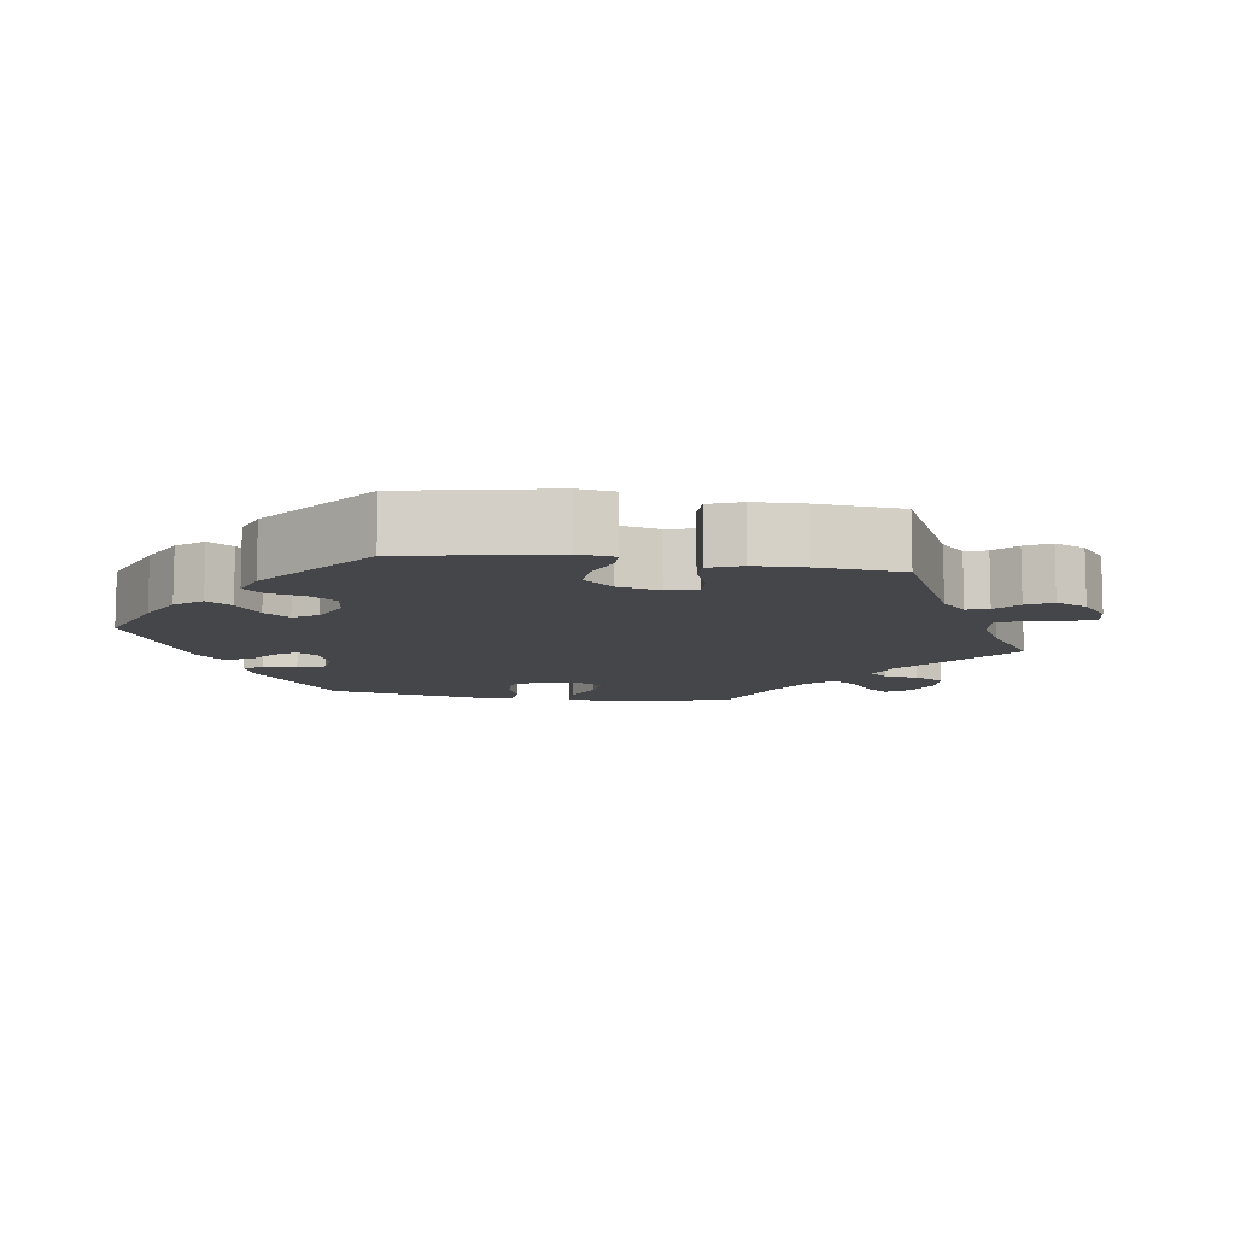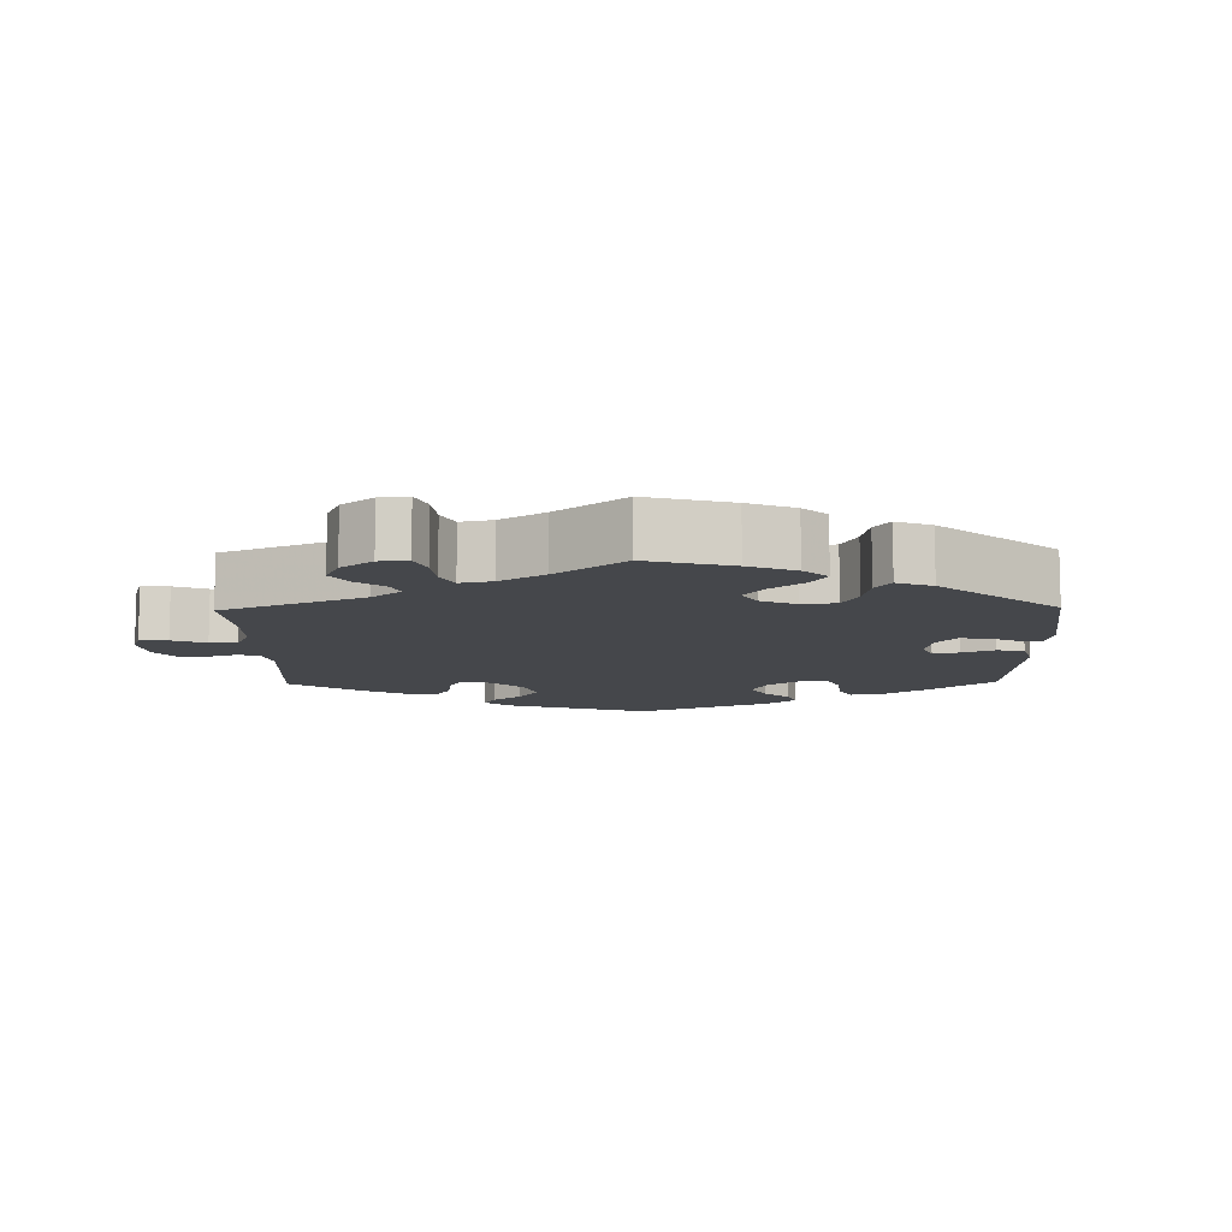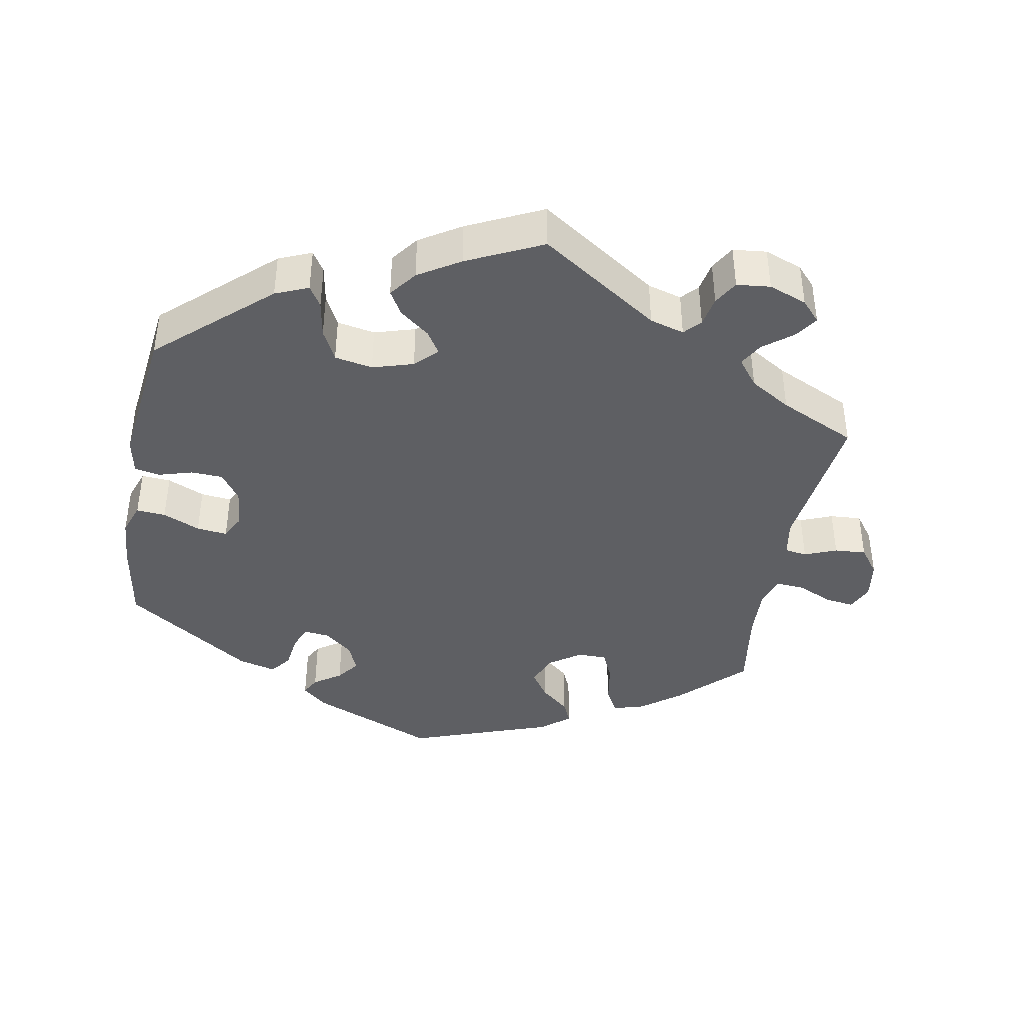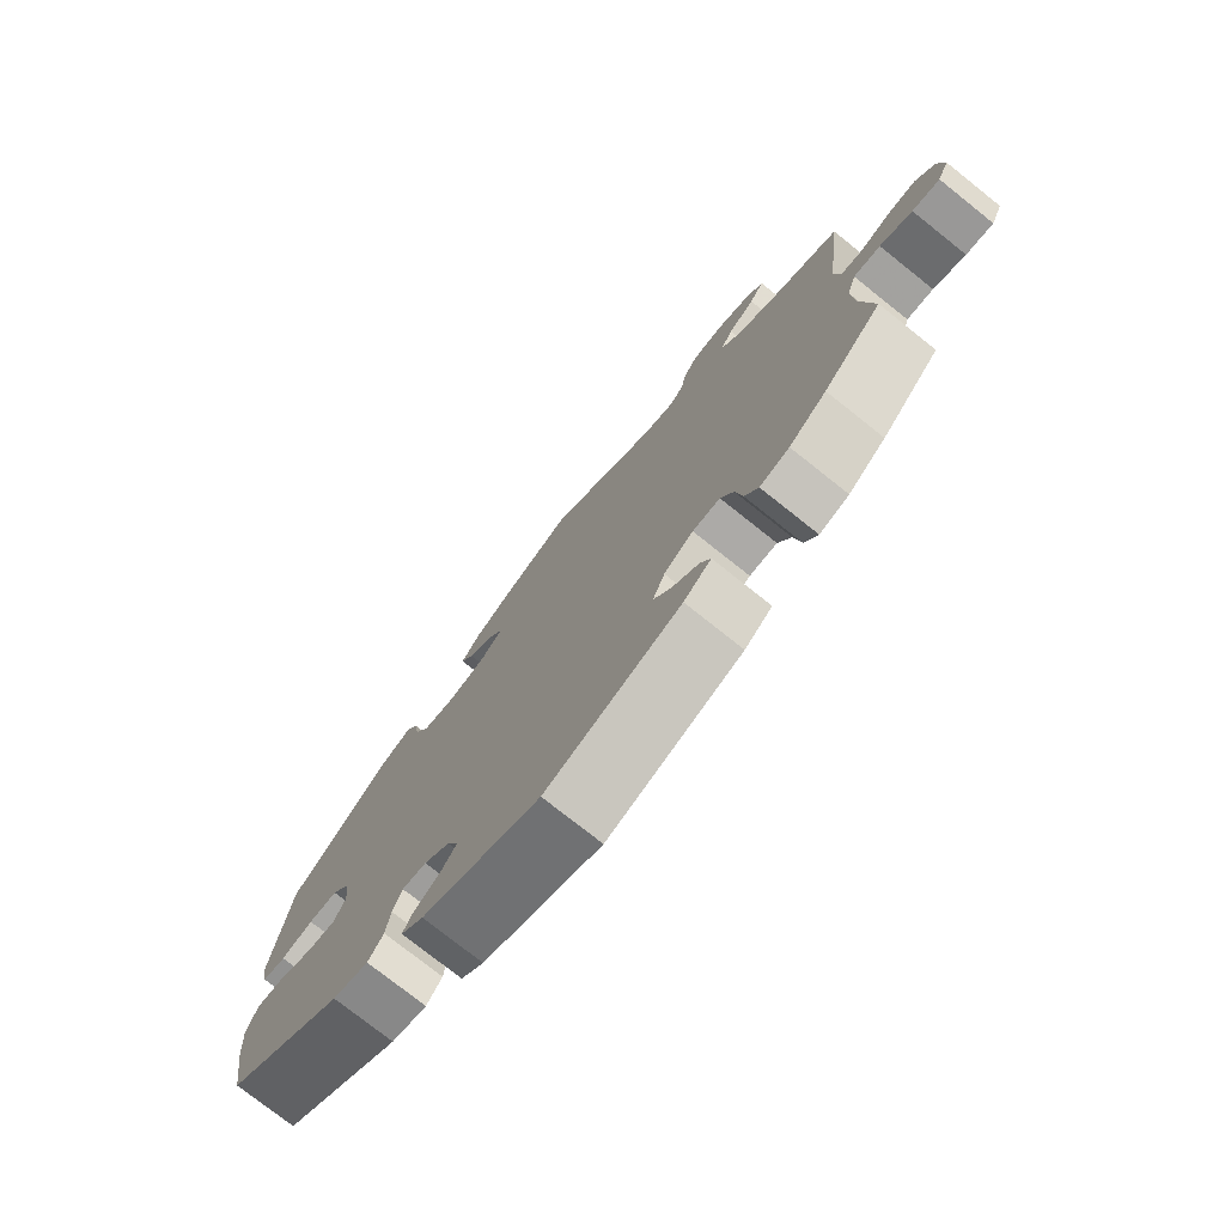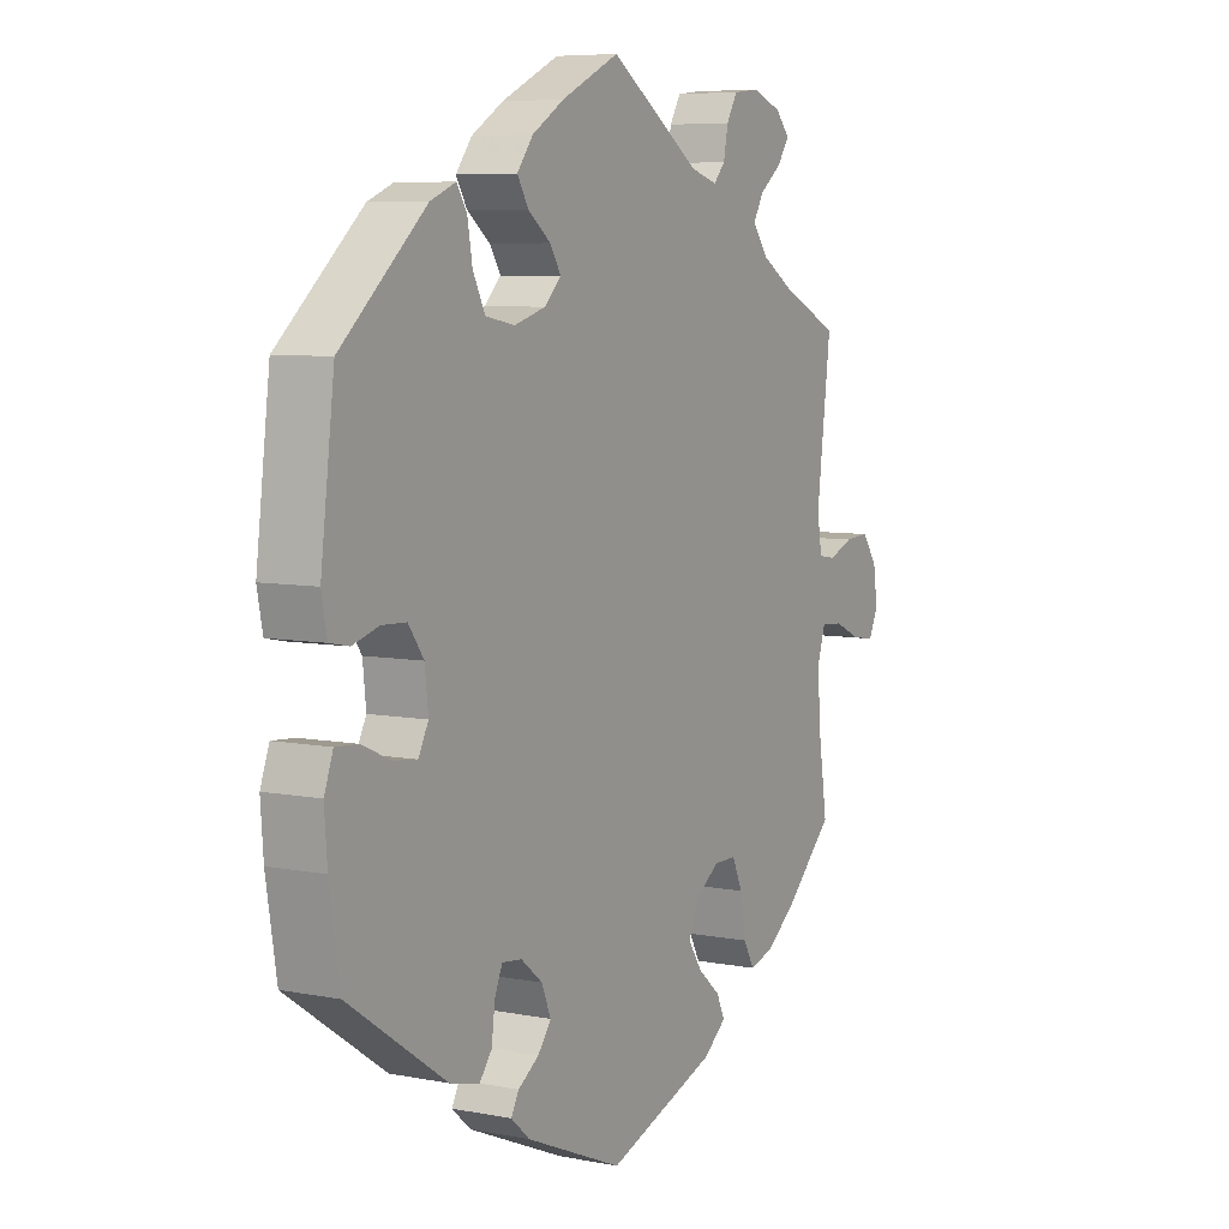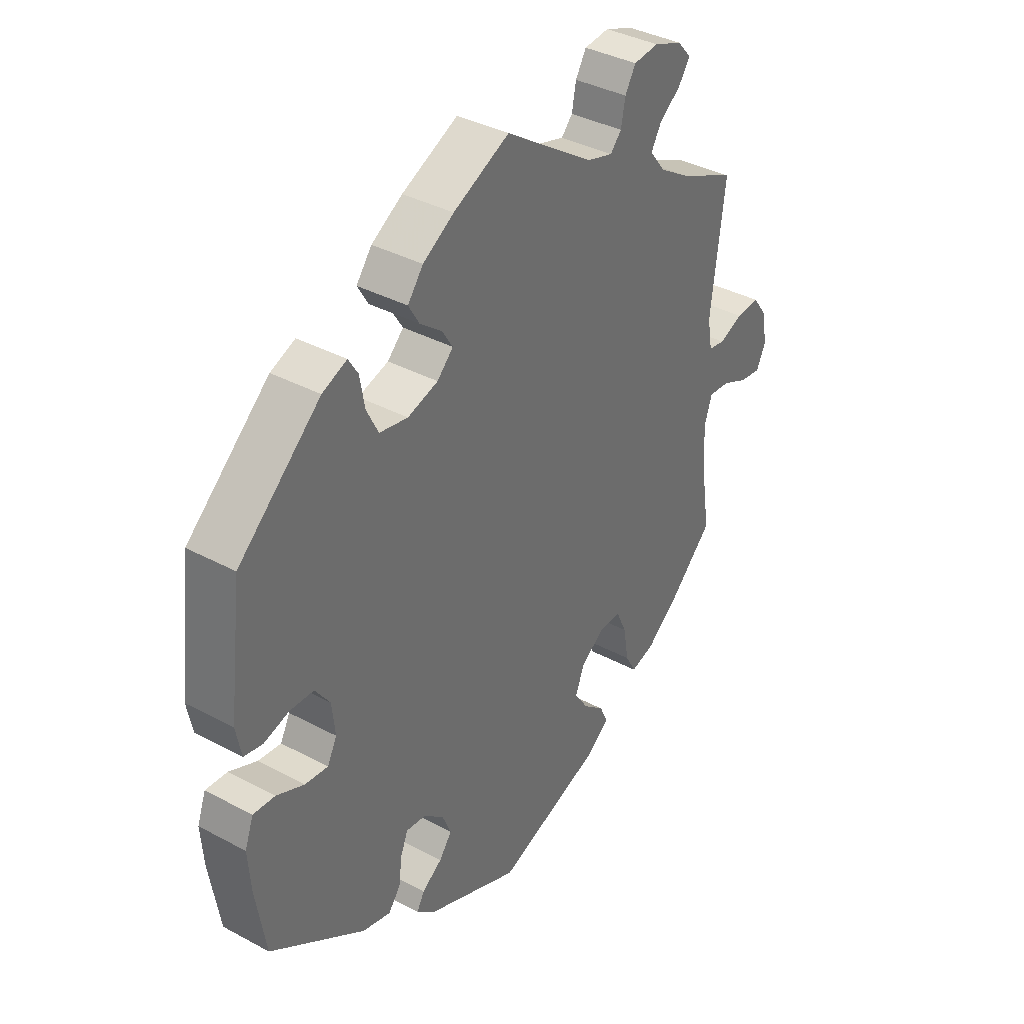
<metadata>
{"format":"obj","ext":"obj","renderer":"f3d","projection":"perspective","resolution":1024,"background":"white","views":[{"elev":-9.9,"azim":-39.0,"up":"+Y"},{"elev":-10.2,"azim":121.1,"up":"+Y"},{"elev":-40.9,"azim":-10.3,"up":"+Y"},{"elev":-76.1,"azim":51.5,"up":"+Z"},{"elev":6.8,"azim":-60.3,"up":"+Z"},{"elev":37.4,"azim":-55.4,"up":"+Z"}]}
</metadata>
<code>
v 0.413 0.07 -0.374
v 0.357 0.07 -0.417
v 0.313 0.07 -0.43
v 0.293 0.07 -0.394
v 0.283 0.07 -0.335
v 0.264 0.07 -0.293
v 0.223 0.07 -0.293
v 0.179 0.07 -0.324
v 0.161 0.07 -0.368
v 0.187 0.07 -0.407
v 0.227 0.07 -0.441
v 0.242 0.07 -0.474
v 0.201 0.07 -0.507
v 0 0.07 -0.578
v -0.177 0.07 -0.503
v -0.211 0.07 -0.473
v -0.197 0.07 -0.447
v -0.159 0.07 -0.421
v -0.135 0.07 -0.389
v -0.152 0.07 -0.348
v -0.191 0.07 -0.316
v -0.227 0.07 -0.312
v -0.241 0.07 -0.346
v -0.247 0.07 -0.394
v -0.27 0.07 -0.424
v -0.323 0.07 -0.41
v -0.501 0.07 -0.289
v -0.52 0.07 -0.171
v -0.525 0.07 -0.102
v -0.509 0.07 -0.058
v -0.468 0.07 -0.061
v -0.416 0.07 -0.084
v -0.373 0.07 -0.089
v -0.355 0.07 -0.054
v -0.361 0.07 0.002
v -0.389 0.07 0.041
v -0.433 0.07 0.043
v -0.481 0.07 0.029
v -0.516 0.07 0.036
v -0.526 0.07 0.087
v -0.501 0.07 0.288
v -0.347 0.07 0.425
v -0.301 0.07 0.444
v -0.283 0.07 0.415
v -0.274 0.07 0.363
v -0.252 0.07 0.319
v -0.199 0.07 0.309
v -0.142 0.07 0.326
v -0.112 0.07 0.356
v -0.132 0.07 0.388
v -0.173 0.07 0.42
v -0.193 0.07 0.454
v -0.164 0.07 0.492
v -0.106 0.07 0.528
v -0.001 0.07 0.578
v 0.165 0.07 0.467
v 0.213 0.07 0.453
v 0.234 0.07 0.476
v 0.242 0.07 0.518
v 0.262 0.07 0.552
v 0.309 0.07 0.557
v 0.362 0.07 0.537
v 0.388 0.07 0.508
v 0.366 0.07 0.476
v 0.326 0.07 0.445
v 0.307 0.07 0.412
v 0.336 0.07 0.374
v 0.393 0.07 0.339
v 0.5 0.07 0.289
v 0.474 0.07 0.079
v 0.483 0.07 0.027
v 0.514 0.07 0.022
v 0.559 0.07 0.04
v 0.603 0.07 0.043
v 0.631 0.07 0.005
v 0.639 0.07 -0.05
v 0.622 0.07 -0.086
v 0.581 0.07 -0.08
v 0.533 0.07 -0.058
v 0.493 0.07 -0.055
v 0.479 0.07 -0.098
v 0.482 0.07 -0.17
v 0.5 0.07 -0.289
v 0.413 0 -0.374
v 0.357 0 -0.417
v 0.313 0 -0.43
v 0.293 0 -0.394
v 0.283 0 -0.335
v 0.264 0 -0.293
v 0.223 0 -0.293
v 0.179 0 -0.324
v 0.161 0 -0.368
v 0.187 0 -0.407
v 0.227 0 -0.441
v 0.242 0 -0.474
v 0.201 0 -0.507
v 0 0 -0.578
v -0.177 0 -0.503
v -0.211 0 -0.473
v -0.197 0 -0.447
v -0.159 0 -0.421
v -0.135 0 -0.389
v -0.152 0 -0.348
v -0.191 0 -0.316
v -0.227 0 -0.312
v -0.241 0 -0.346
v -0.247 0 -0.394
v -0.27 0 -0.424
v -0.323 0 -0.41
v -0.501 0 -0.289
v -0.52 0 -0.171
v -0.525 0 -0.102
v -0.509 0 -0.058
v -0.468 0 -0.061
v -0.416 0 -0.084
v -0.373 0 -0.089
v -0.355 0 -0.054
v -0.361 0 0.002
v -0.389 0 0.041
v -0.433 0 0.043
v -0.481 0 0.029
v -0.516 0 0.036
v -0.526 0 0.087
v -0.501 0 0.288
v -0.347 0 0.425
v -0.301 0 0.444
v -0.283 0 0.415
v -0.274 0 0.363
v -0.252 0 0.319
v -0.199 0 0.309
v -0.142 0 0.326
v -0.112 0 0.356
v -0.132 0 0.388
v -0.173 0 0.42
v -0.193 0 0.454
v -0.164 0 0.492
v -0.106 0 0.528
v -0.001 0 0.578
v 0.165 0 0.467
v 0.213 0 0.453
v 0.234 0 0.476
v 0.242 0 0.518
v 0.262 0 0.552
v 0.309 0 0.557
v 0.362 0 0.537
v 0.388 0 0.508
v 0.366 0 0.476
v 0.326 0 0.445
v 0.307 0 0.412
v 0.336 0 0.374
v 0.393 0 0.339
v 0.5 0 0.289
v 0.474 0 0.079
v 0.483 0 0.027
v 0.514 0 0.022
v 0.559 0 0.04
v 0.603 0 0.043
v 0.631 0 0.005
v 0.639 0 -0.05
v 0.622 0 -0.086
v 0.581 0 -0.08
v 0.533 0 -0.058
v 0.493 0 -0.055
v 0.479 0 -0.098
v 0.482 0 -0.17
v 0.5 0 -0.289
f 82 83 1 2
f 81 82 2 3
f 80 81 3 4
f 76 77 78 79
f 76 79 80
f 75 76 80
f 72 73 74 75
f 72 75 80
f 71 72 80 4
f 68 69 70
f 67 68 70 71
f 66 67 71 4
f 62 63 64 65
f 62 65 66
f 61 62 66
f 58 59 60 61
f 57 58 61 66
f 56 57 66 4
f 50 51 52 53
f 49 50 53 54
f 42 43 44 45
f 42 45 46
f 41 42 46
f 40 41 46 47
f 37 38 39 40
f 36 37 40 47
f 29 30 31 32
f 29 32 33
f 28 29 33
f 27 28 33
f 26 27 33
f 23 24 25 26
f 22 23 26 33
f 21 22 33 34
f 15 16 17 18
f 15 18 19
f 14 15 19
f 13 14 19 20
f 10 11 12 13
f 9 10 13 20
f 56 4 5
f 56 5 6
f 49 54 55 56
f 48 49 56 6
f 35 36 47 48
f 35 48 6 7
f 34 35 7 8
f 20 21 34
f 8 9 20 34
f 85 84 166 165
f 86 85 165 164
f 87 86 164 163
f 162 161 160 159
f 163 162 159
f 163 159 158
f 158 157 156 155
f 163 158 155
f 87 163 155 154
f 153 152 151
f 154 153 151 150
f 87 154 150 149
f 148 147 146 145
f 149 148 145
f 149 145 144
f 144 143 142 141
f 149 144 141 140
f 87 149 140 139
f 136 135 134 133
f 137 136 133 132
f 128 127 126 125
f 129 128 125
f 129 125 124
f 130 129 124 123
f 123 122 121 120
f 130 123 120 119
f 115 114 113 112
f 116 115 112
f 116 112 111
f 116 111 110
f 116 110 109
f 109 108 107 106
f 116 109 106 105
f 117 116 105 104
f 101 100 99 98
f 102 101 98
f 102 98 97
f 103 102 97 96
f 96 95 94 93
f 103 96 93 92
f 88 87 139
f 89 88 139
f 139 138 137 132
f 89 139 132 131
f 131 130 119 118
f 90 89 131 118
f 91 90 118 117
f 117 104 103
f 117 103 92 91
f 1 84 85 2
f 2 85 86 3
f 3 86 87 4
f 4 87 88 5
f 5 88 89 6
f 6 89 90 7
f 7 90 91 8
f 8 91 92 9
f 9 92 93 10
f 10 93 94 11
f 11 94 95 12
f 12 95 96 13
f 13 96 97 14
f 14 97 98 15
f 15 98 99 16
f 16 99 100 17
f 17 100 101 18
f 18 101 102 19
f 19 102 103 20
f 20 103 104 21
f 21 104 105 22
f 22 105 106 23
f 23 106 107 24
f 24 107 108 25
f 25 108 109 26
f 26 109 110 27
f 27 110 111 28
f 28 111 112 29
f 29 112 113 30
f 30 113 114 31
f 31 114 115 32
f 32 115 116 33
f 33 116 117 34
f 34 117 118 35
f 35 118 119 36
f 36 119 120 37
f 37 120 121 38
f 38 121 122 39
f 39 122 123 40
f 40 123 124 41
f 41 124 125 42
f 42 125 126 43
f 43 126 127 44
f 44 127 128 45
f 45 128 129 46
f 46 129 130 47
f 47 130 131 48
f 48 131 132 49
f 49 132 133 50
f 50 133 134 51
f 51 134 135 52
f 52 135 136 53
f 53 136 137 54
f 54 137 138 55
f 55 138 139 56
f 56 139 140 57
f 57 140 141 58
f 58 141 142 59
f 59 142 143 60
f 60 143 144 61
f 61 144 145 62
f 62 145 146 63
f 63 146 147 64
f 64 147 148 65
f 65 148 149 66
f 66 149 150 67
f 67 150 151 68
f 68 151 152 69
f 69 152 153 70
f 70 153 154 71
f 71 154 155 72
f 72 155 156 73
f 73 156 157 74
f 74 157 158 75
f 75 158 159 76
f 76 159 160 77
f 77 160 161 78
f 78 161 162 79
f 79 162 163 80
f 80 163 164 81
f 81 164 165 82
f 82 165 166 83
f 83 166 84 1

</code>
